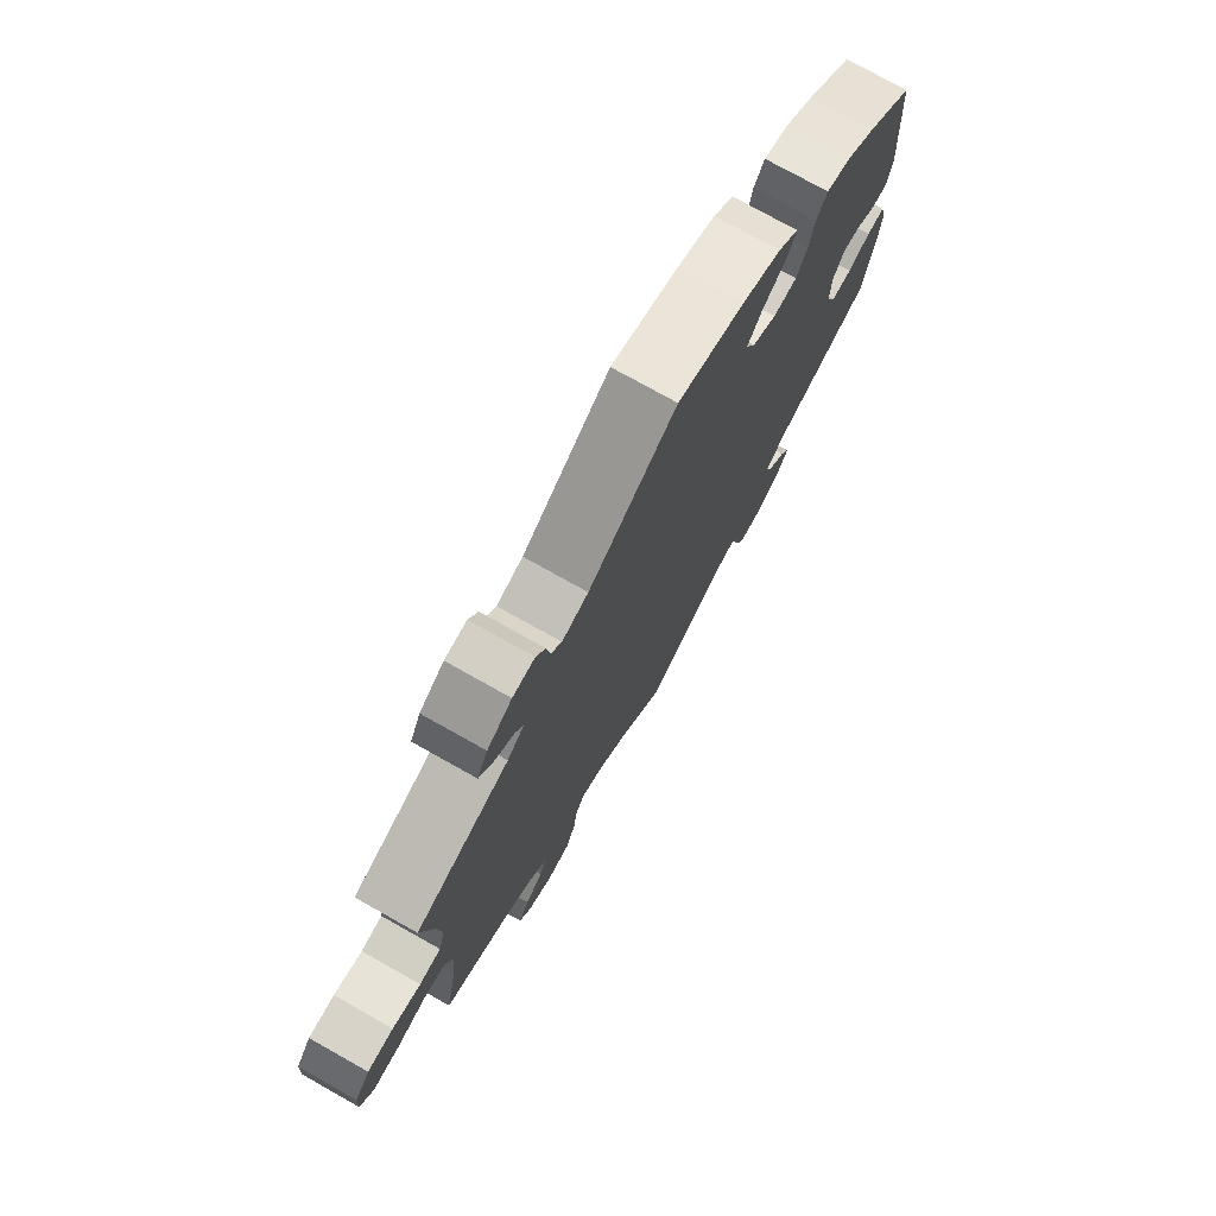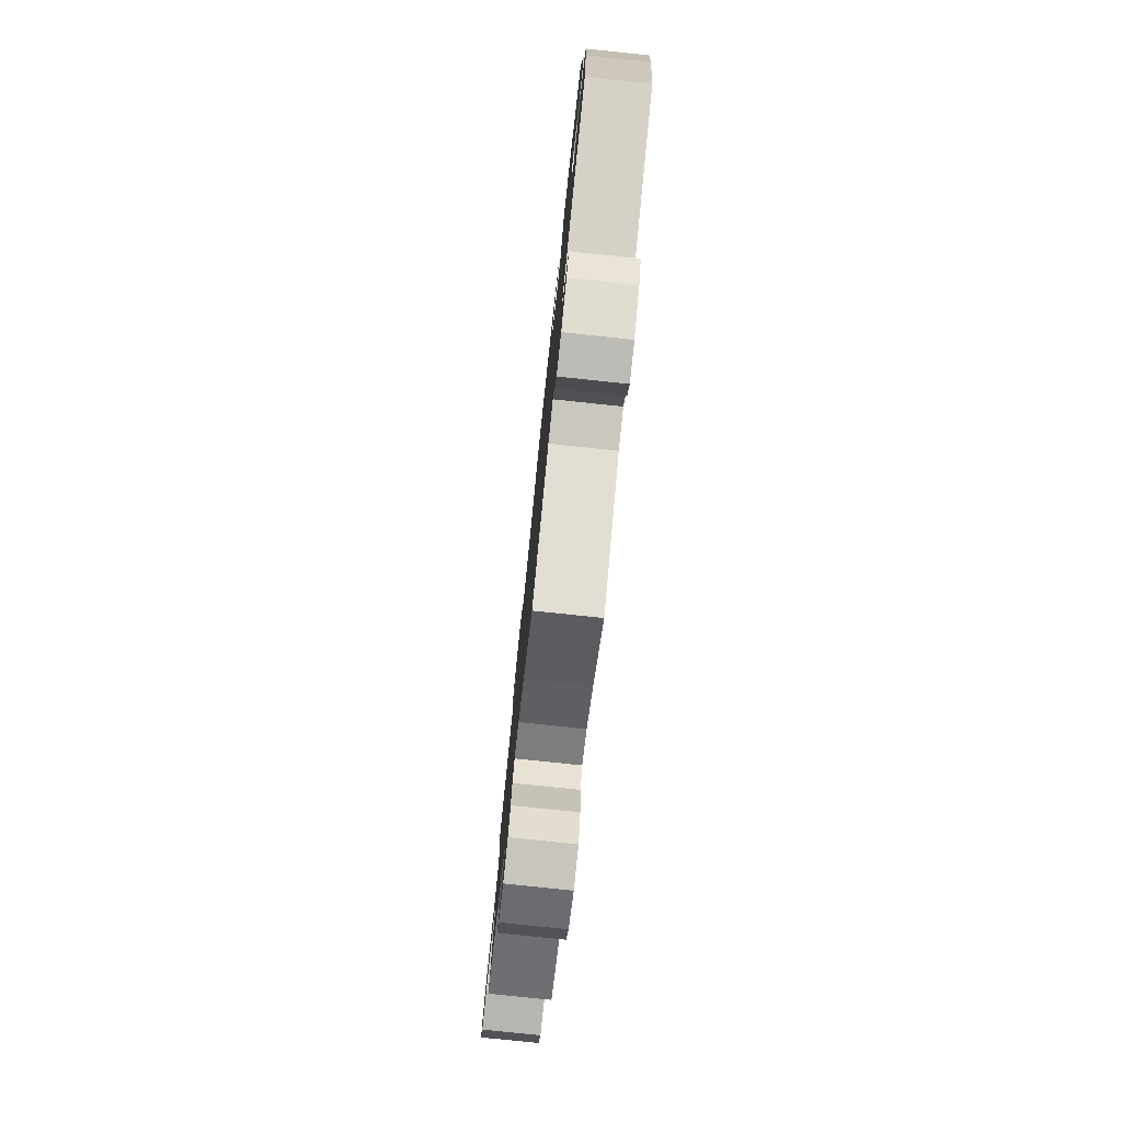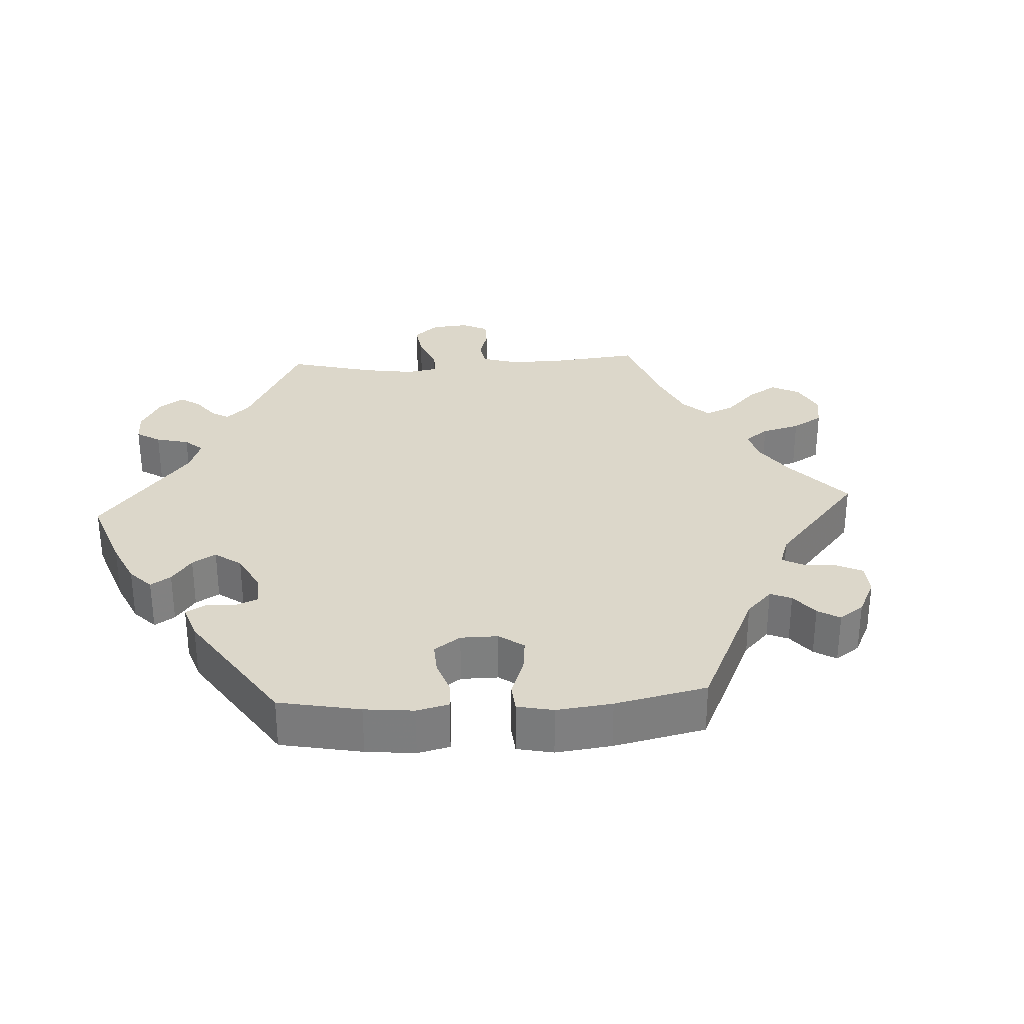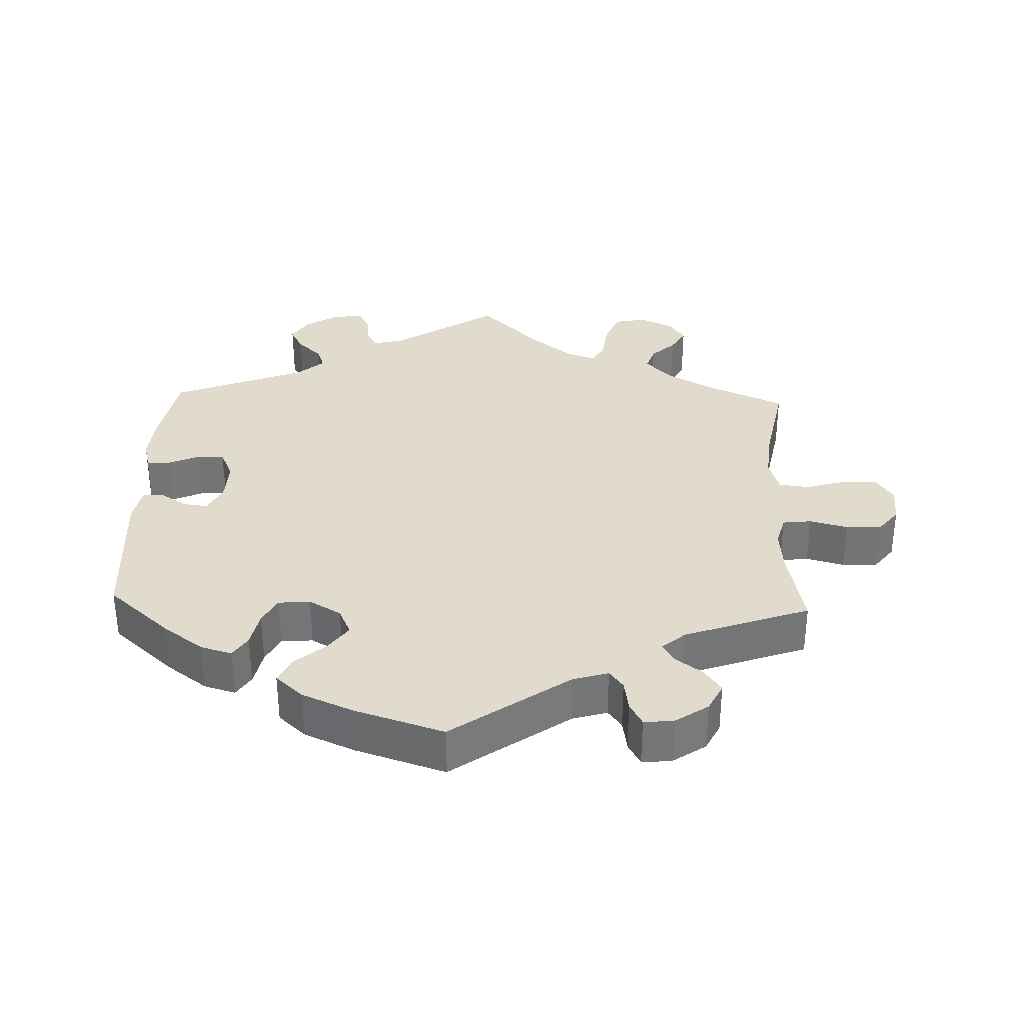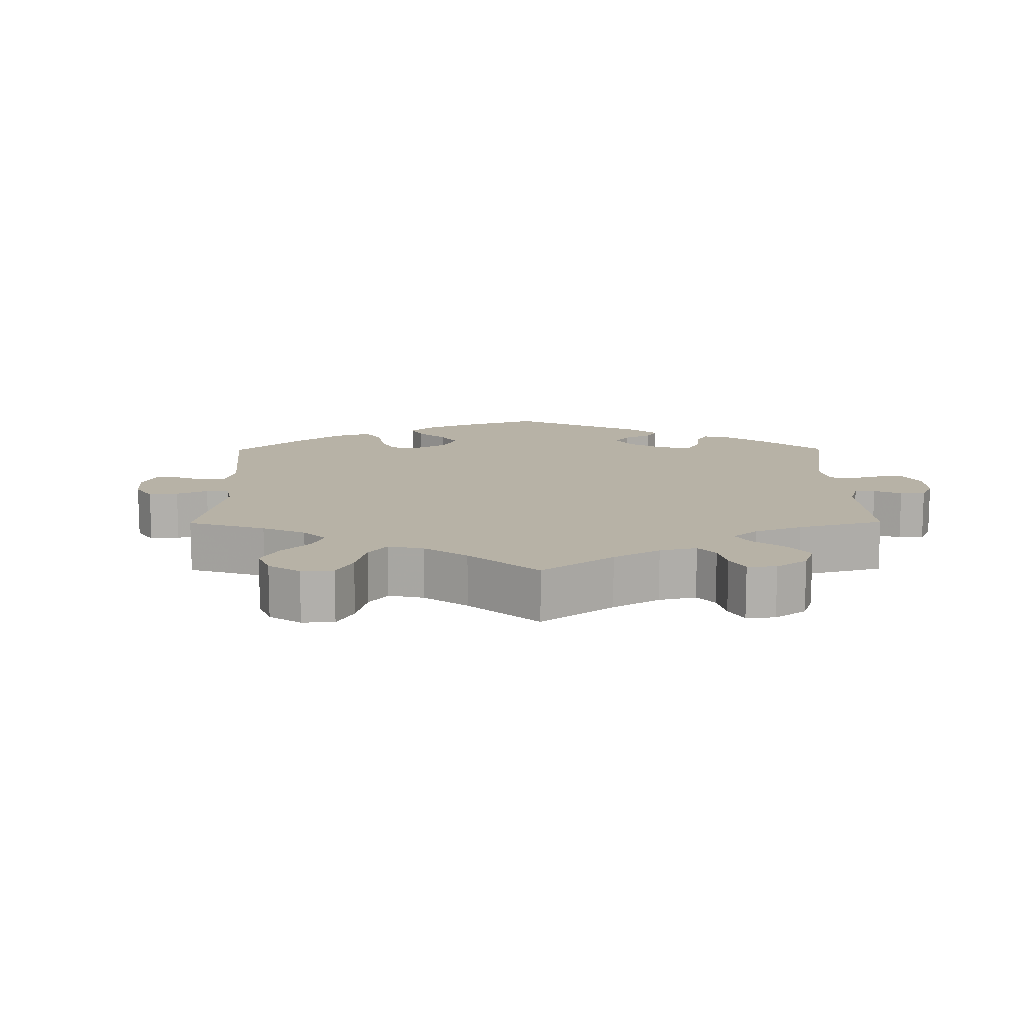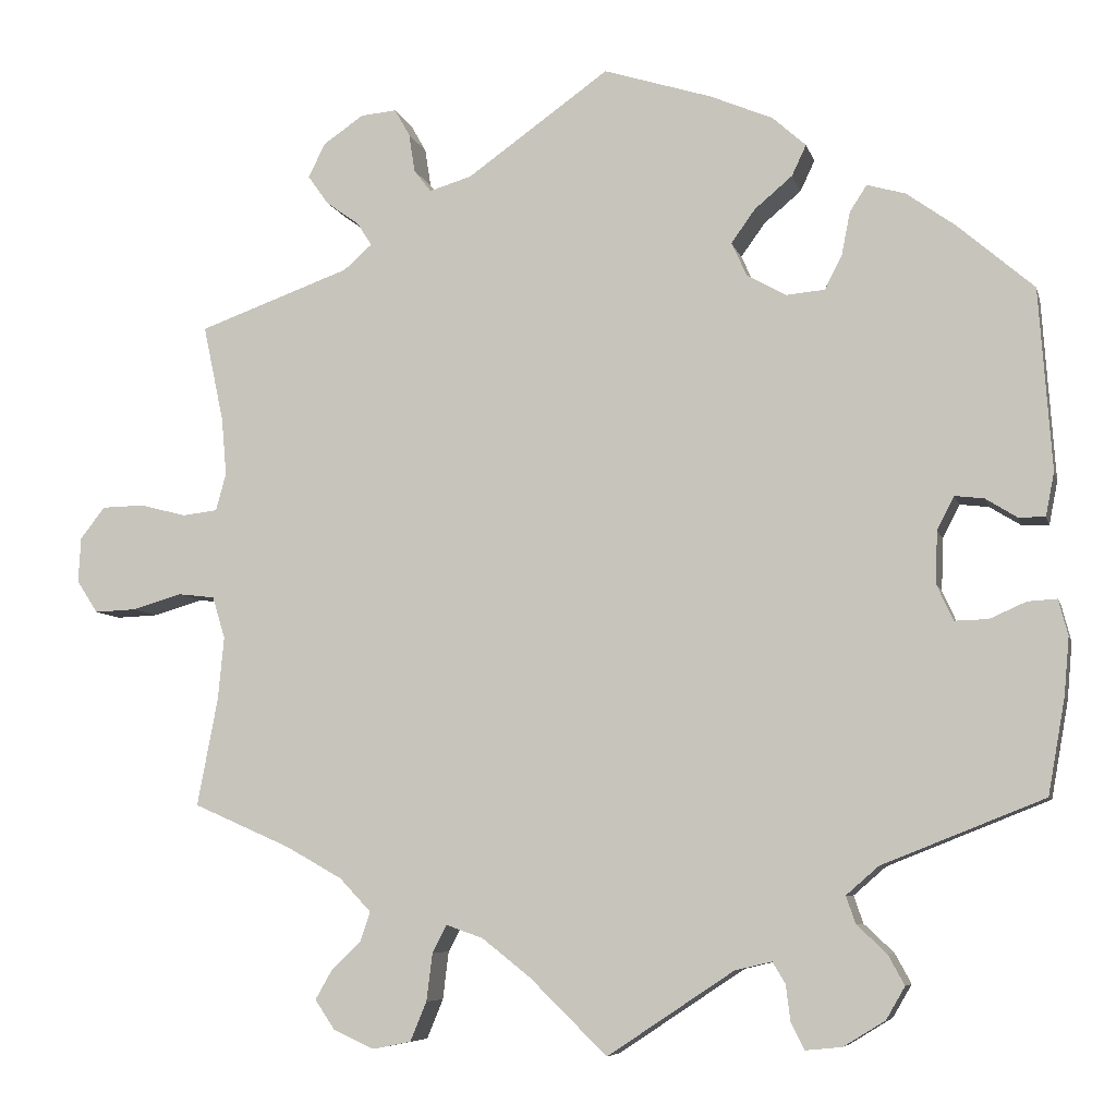
<metadata>
{"format":"obj","ext":"obj","renderer":"f3d","projection":"perspective","resolution":1024,"background":"white","views":[{"elev":75.5,"azim":119.3,"up":"+Z"},{"elev":-78.5,"azim":-96.0,"up":"+Z"},{"elev":30.7,"azim":-33.4,"up":"+Y"},{"elev":33.8,"azim":2.1,"up":"+Y"},{"elev":12.3,"azim":119.5,"up":"+Y"},{"elev":-7.1,"azim":-166.6,"up":"+Z"}]}
</metadata>
<code>
v -0.411 0.07 0.366
v -0.354 0.07 0.407
v -0.309 0.07 0.42
v -0.289 0.07 0.389
v -0.279 0.07 0.338
v -0.259 0.07 0.299
v -0.214 0.07 0.295
v -0.168 0.07 0.321
v -0.15 0.07 0.36
v -0.178 0.07 0.399
v -0.222 0.07 0.436
v -0.239 0.07 0.472
v -0.2 0.07 0.507
v -0.127 0.07 0.538
v 0 0.07 0.578
v 0.166 0.07 0.46
v 0.216 0.07 0.445
v 0.236 0.07 0.471
v 0.243 0.07 0.516
v 0.261 0.07 0.548
v 0.303 0.07 0.544
v 0.35 0.07 0.512
v 0.37 0.07 0.472
v 0.346 0.07 0.438
v 0.307 0.07 0.41
v 0.29 0.07 0.383
v 0.323 0.07 0.354
v 0.501 0.07 0.29
v 0.477 0.07 0.177
v 0.471 0.07 0.11
v 0.483 0.07 0.066
v 0.524 0.07 0.061
v 0.578 0.07 0.075
v 0.628 0.07 0.074
v 0.657 0.07 0.037
v 0.66 0.07 -0.016
v 0.635 0.07 -0.054
v 0.586 0.07 -0.052
v 0.528 0.07 -0.035
v 0.485 0.07 -0.04
v 0.47 0.07 -0.089
v 0.477 0.07 -0.163
v 0.501 0.07 -0.289
v 0.387 0.07 -0.339
v 0.321 0.07 -0.376
v 0.284 0.07 -0.415
v 0.296 0.07 -0.45
v 0.33 0.07 -0.482
v 0.35 0.07 -0.517
v 0.327 0.07 -0.551
v 0.279 0.07 -0.573
v 0.234 0.07 -0.564
v 0.215 0.07 -0.518
v 0.208 0.07 -0.462
v 0.191 0.07 -0.43
v 0.148 0.07 -0.445
v 0.091 0.07 -0.49
v 0.001 0.07 -0.578
v -0.147 0.07 -0.48
v -0.19 0.07 -0.47
v -0.205 0.07 -0.495
v -0.21 0.07 -0.537
v -0.226 0.07 -0.568
v -0.268 0.07 -0.564
v -0.317 0.07 -0.534
v -0.339 0.07 -0.496
v -0.32 0.07 -0.461
v -0.285 0.07 -0.428
v -0.274 0.07 -0.396
v -0.312 0.07 -0.363
v -0.501 0.07 -0.288
v -0.521 0.07 -0.176
v -0.527 0.07 -0.109
v -0.516 0.07 -0.067
v -0.482 0.07 -0.069
v -0.439 0.07 -0.088
v -0.4 0.07 -0.089
v -0.381 0.07 -0.047
v -0.383 0.07 0.014
v -0.403 0.07 0.053
v -0.437 0.07 0.049
v -0.474 0.07 0.026
v -0.505 0.07 0.026
v -0.515 0.07 0.077
v -0.5 0.07 0.289
v -0.411 0 0.366
v -0.354 0 0.407
v -0.309 0 0.42
v -0.289 0 0.389
v -0.279 0 0.338
v -0.259 0 0.299
v -0.214 0 0.295
v -0.168 0 0.321
v -0.15 0 0.36
v -0.178 0 0.399
v -0.222 0 0.436
v -0.239 0 0.472
v -0.2 0 0.507
v -0.127 0 0.538
v 0 0 0.578
v 0.166 0 0.46
v 0.216 0 0.445
v 0.236 0 0.471
v 0.243 0 0.516
v 0.261 0 0.548
v 0.303 0 0.544
v 0.35 0 0.512
v 0.37 0 0.472
v 0.346 0 0.438
v 0.307 0 0.41
v 0.29 0 0.383
v 0.323 0 0.354
v 0.501 0 0.29
v 0.477 0 0.177
v 0.471 0 0.11
v 0.483 0 0.066
v 0.524 0 0.061
v 0.578 0 0.075
v 0.628 0 0.074
v 0.657 0 0.037
v 0.66 0 -0.016
v 0.635 0 -0.054
v 0.586 0 -0.052
v 0.528 0 -0.035
v 0.485 0 -0.04
v 0.47 0 -0.089
v 0.477 0 -0.163
v 0.501 0 -0.289
v 0.387 0 -0.339
v 0.321 0 -0.376
v 0.284 0 -0.415
v 0.296 0 -0.45
v 0.33 0 -0.482
v 0.35 0 -0.517
v 0.327 0 -0.551
v 0.279 0 -0.573
v 0.234 0 -0.564
v 0.215 0 -0.518
v 0.208 0 -0.462
v 0.191 0 -0.43
v 0.148 0 -0.445
v 0.091 0 -0.49
v 0.001 0 -0.578
v -0.147 0 -0.48
v -0.19 0 -0.47
v -0.205 0 -0.495
v -0.21 0 -0.537
v -0.226 0 -0.568
v -0.268 0 -0.564
v -0.317 0 -0.534
v -0.339 0 -0.496
v -0.32 0 -0.461
v -0.285 0 -0.428
v -0.274 0 -0.396
v -0.312 0 -0.363
v -0.501 0 -0.288
v -0.521 0 -0.176
v -0.527 0 -0.109
v -0.516 0 -0.067
v -0.482 0 -0.069
v -0.439 0 -0.088
v -0.4 0 -0.089
v -0.381 0 -0.047
v -0.383 0 0.014
v -0.403 0 0.053
v -0.437 0 0.049
v -0.474 0 0.026
v -0.505 0 0.026
v -0.515 0 0.077
v -0.5 0 0.289
f 81 82 83 84
f 80 81 84 85
f 79 80 85 1
f 73 74 75 76
f 73 76 77
f 70 71 72 73
f 69 70 73 77
f 65 66 67 68
f 65 68 69
f 64 65 69
f 61 62 63 64
f 60 61 64 69
f 59 60 69 77
f 57 58 59 77
f 51 52 53 54
f 51 54 55
f 50 51 55
f 47 48 49 50
f 46 47 50 55
f 45 46 55
f 44 45 55 56
f 42 43 44
f 41 42 44 56
f 36 37 38 39
f 36 39 40
f 35 36 40
f 32 33 34 35
f 31 32 35 40
f 30 31 40 41
f 27 28 29
f 26 27 29 30
f 22 23 24 25
f 22 25 26
f 21 22 26
f 18 19 20 21
f 17 18 21 26
f 16 17 26 30
f 10 11 12 13
f 9 10 13 14
f 2 3 4 5
f 79 1 2 5
f 78 79 5 6
f 57 77 78
f 9 14 15 16
f 8 9 16 30
f 7 8 30 41
f 41 56 57 78
f 6 7 41 78
f 169 168 167 166
f 170 169 166 165
f 86 170 165 164
f 161 160 159 158
f 162 161 158
f 158 157 156 155
f 162 158 155 154
f 153 152 151 150
f 154 153 150
f 154 150 149
f 149 148 147 146
f 154 149 146 145
f 162 154 145 144
f 162 144 143 142
f 139 138 137 136
f 140 139 136
f 140 136 135
f 135 134 133 132
f 140 135 132 131
f 140 131 130
f 141 140 130 129
f 129 128 127
f 141 129 127 126
f 124 123 122 121
f 125 124 121
f 125 121 120
f 120 119 118 117
f 125 120 117 116
f 126 125 116 115
f 114 113 112
f 115 114 112 111
f 110 109 108 107
f 111 110 107
f 111 107 106
f 106 105 104 103
f 111 106 103 102
f 115 111 102 101
f 98 97 96 95
f 99 98 95 94
f 90 89 88 87
f 90 87 86 164
f 91 90 164 163
f 163 162 142
f 101 100 99 94
f 115 101 94 93
f 126 115 93 92
f 163 142 141 126
f 163 126 92 91
f 1 86 87 2
f 2 87 88 3
f 3 88 89 4
f 4 89 90 5
f 5 90 91 6
f 6 91 92 7
f 7 92 93 8
f 8 93 94 9
f 9 94 95 10
f 10 95 96 11
f 11 96 97 12
f 12 97 98 13
f 13 98 99 14
f 14 99 100 15
f 15 100 101 16
f 16 101 102 17
f 17 102 103 18
f 18 103 104 19
f 19 104 105 20
f 20 105 106 21
f 21 106 107 22
f 22 107 108 23
f 23 108 109 24
f 24 109 110 25
f 25 110 111 26
f 26 111 112 27
f 27 112 113 28
f 28 113 114 29
f 29 114 115 30
f 30 115 116 31
f 31 116 117 32
f 32 117 118 33
f 33 118 119 34
f 34 119 120 35
f 35 120 121 36
f 36 121 122 37
f 37 122 123 38
f 38 123 124 39
f 39 124 125 40
f 40 125 126 41
f 41 126 127 42
f 42 127 128 43
f 43 128 129 44
f 44 129 130 45
f 45 130 131 46
f 46 131 132 47
f 47 132 133 48
f 48 133 134 49
f 49 134 135 50
f 50 135 136 51
f 51 136 137 52
f 52 137 138 53
f 53 138 139 54
f 54 139 140 55
f 55 140 141 56
f 56 141 142 57
f 57 142 143 58
f 58 143 144 59
f 59 144 145 60
f 60 145 146 61
f 61 146 147 62
f 62 147 148 63
f 63 148 149 64
f 64 149 150 65
f 65 150 151 66
f 66 151 152 67
f 67 152 153 68
f 68 153 154 69
f 69 154 155 70
f 70 155 156 71
f 71 156 157 72
f 72 157 158 73
f 73 158 159 74
f 74 159 160 75
f 75 160 161 76
f 76 161 162 77
f 77 162 163 78
f 78 163 164 79
f 79 164 165 80
f 80 165 166 81
f 81 166 167 82
f 82 167 168 83
f 83 168 169 84
f 84 169 170 85
f 85 170 86 1

</code>
